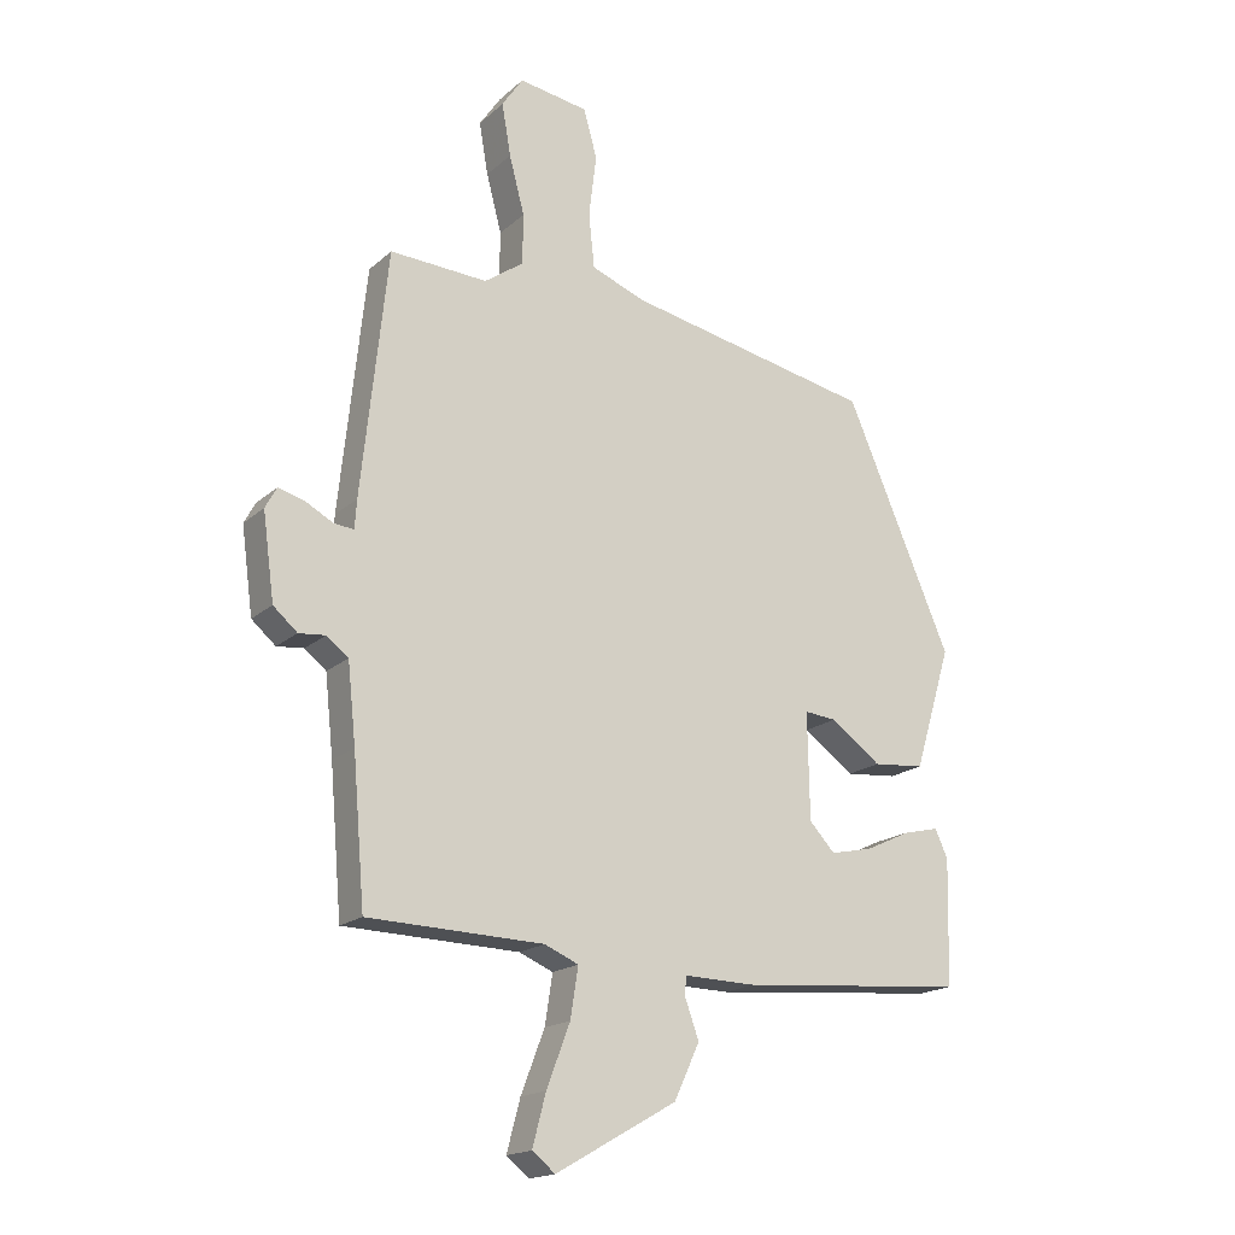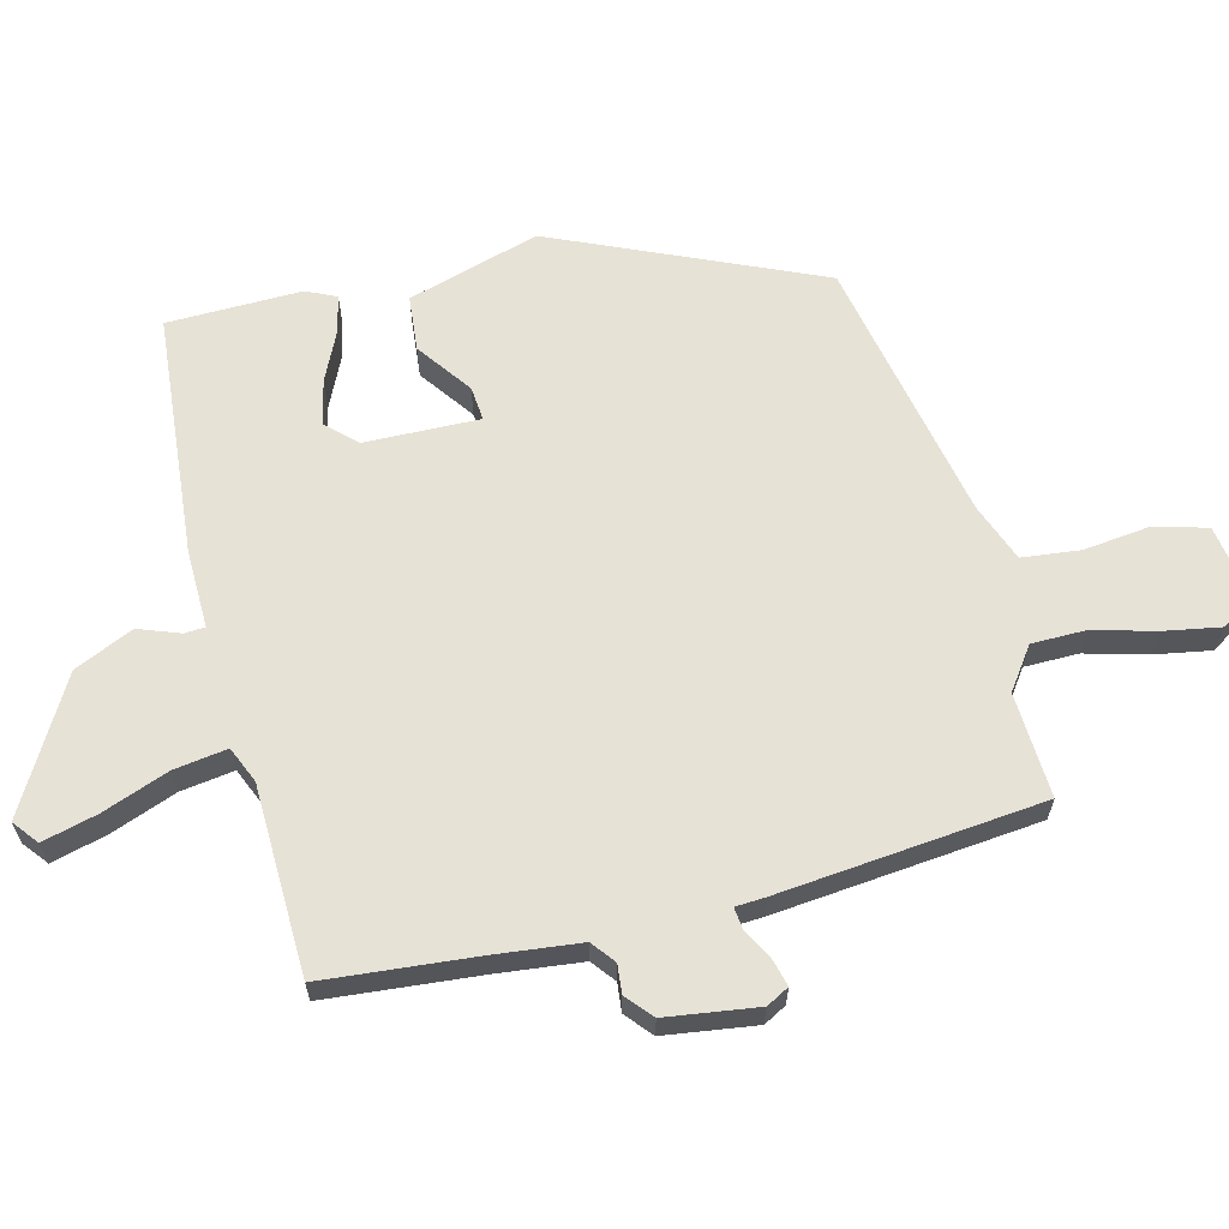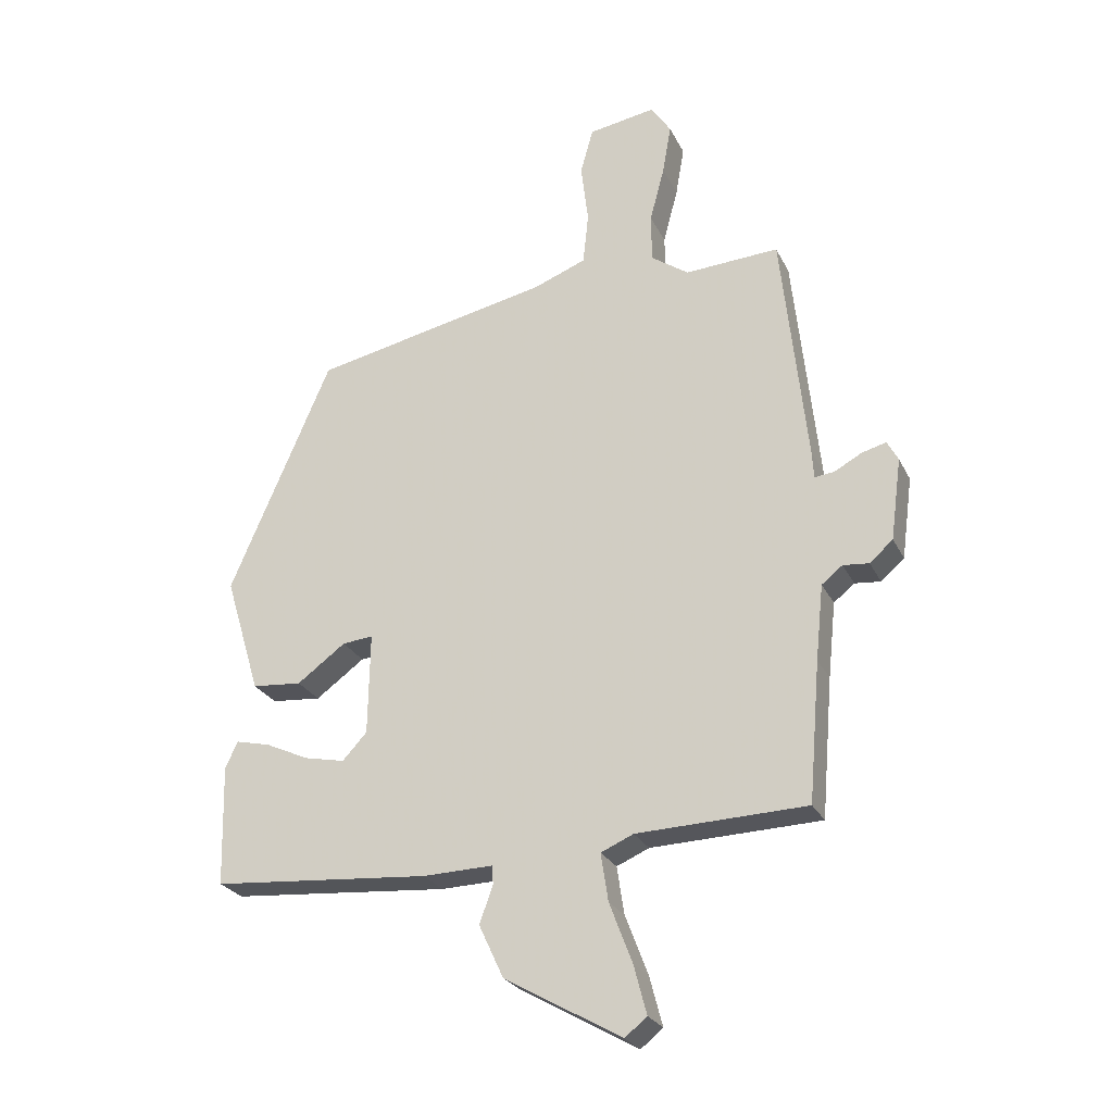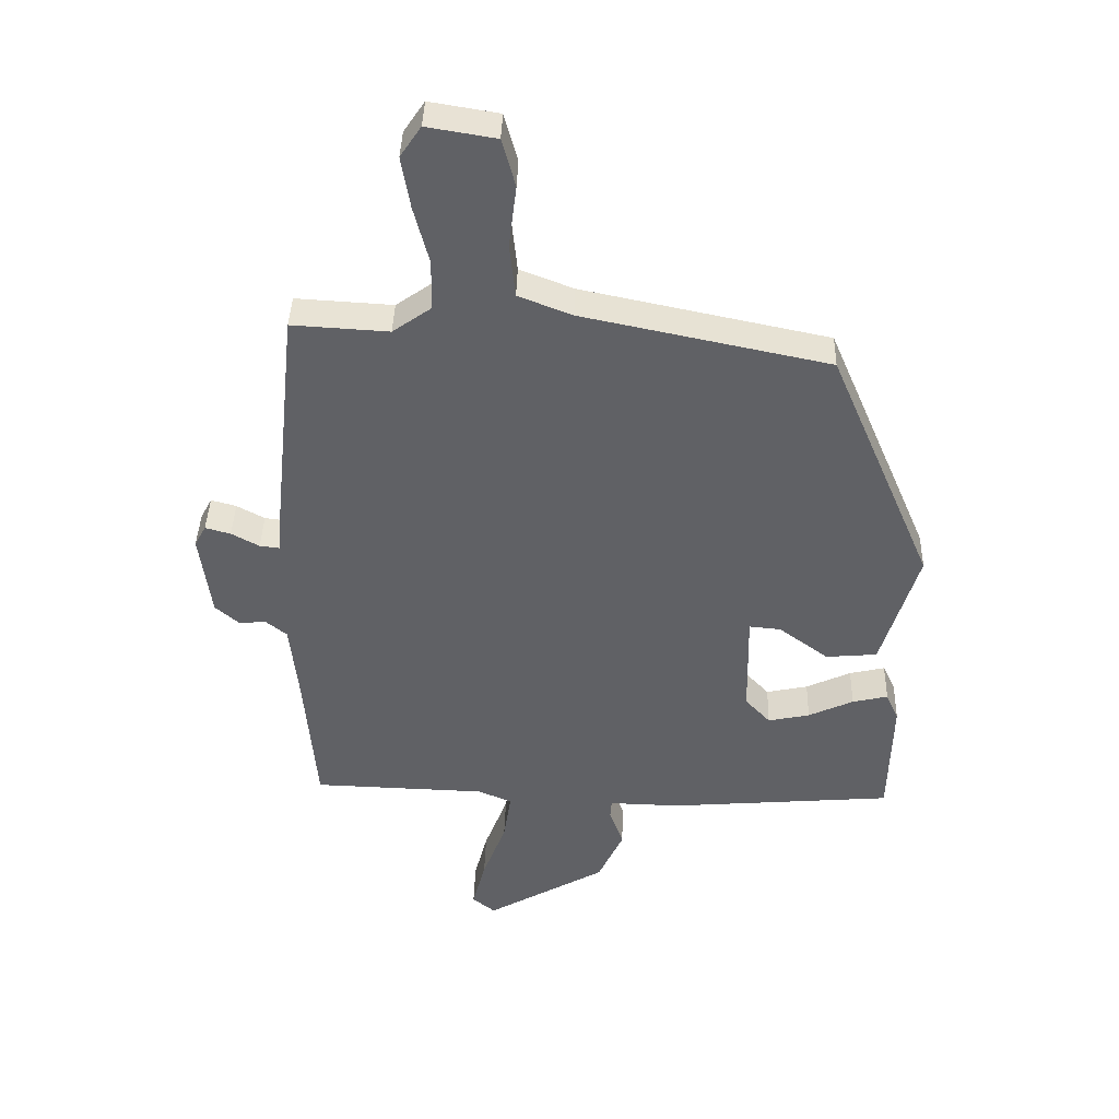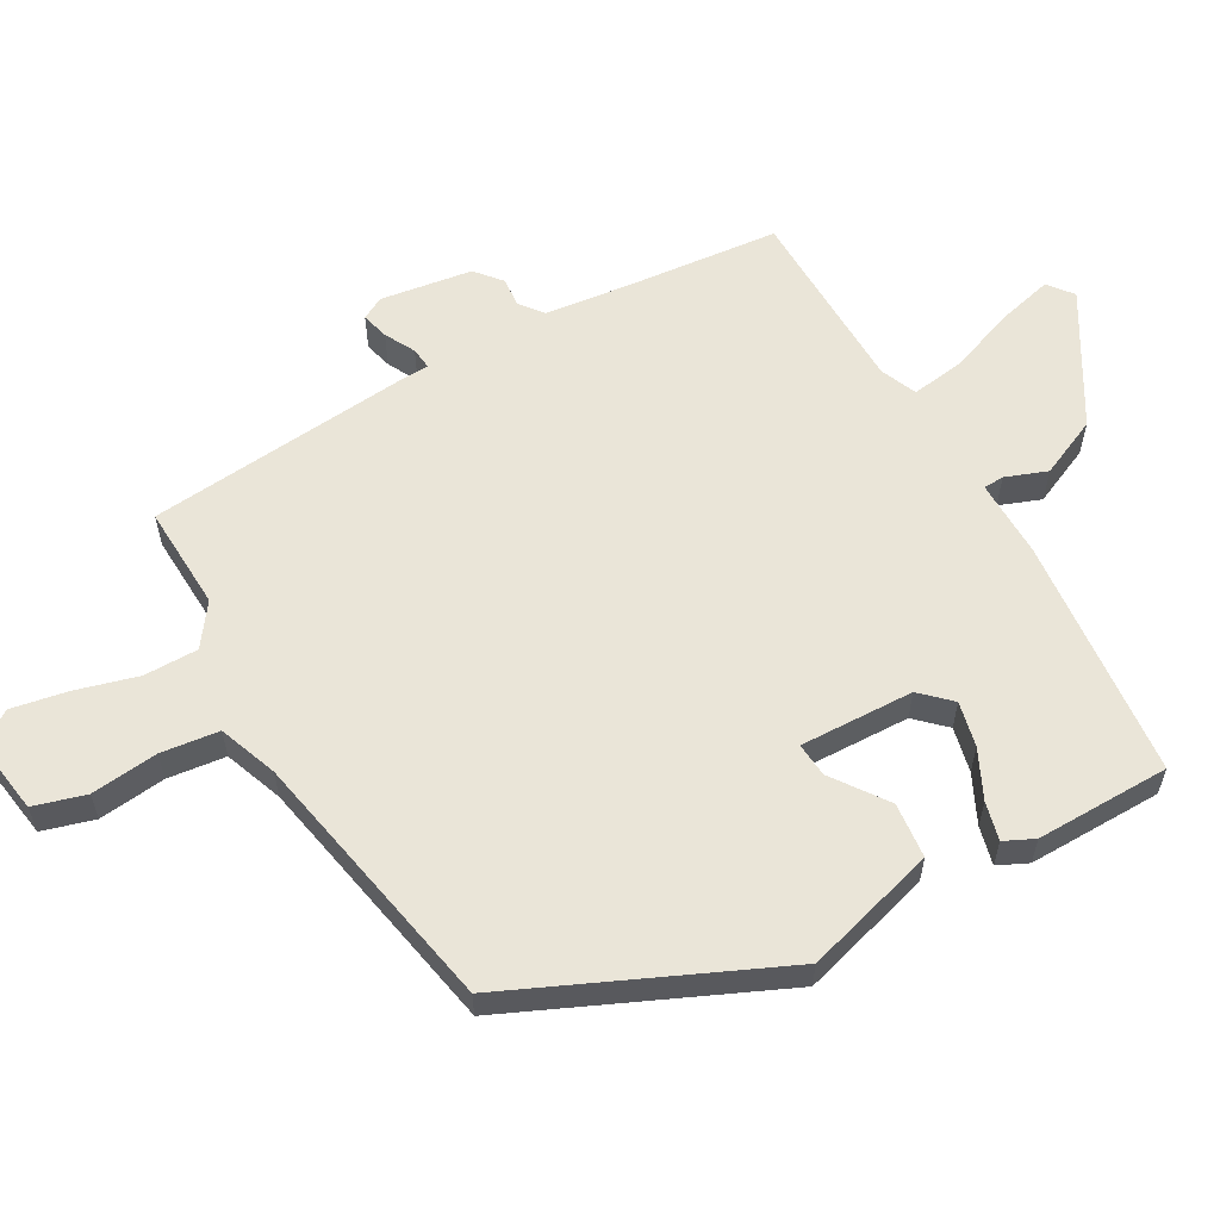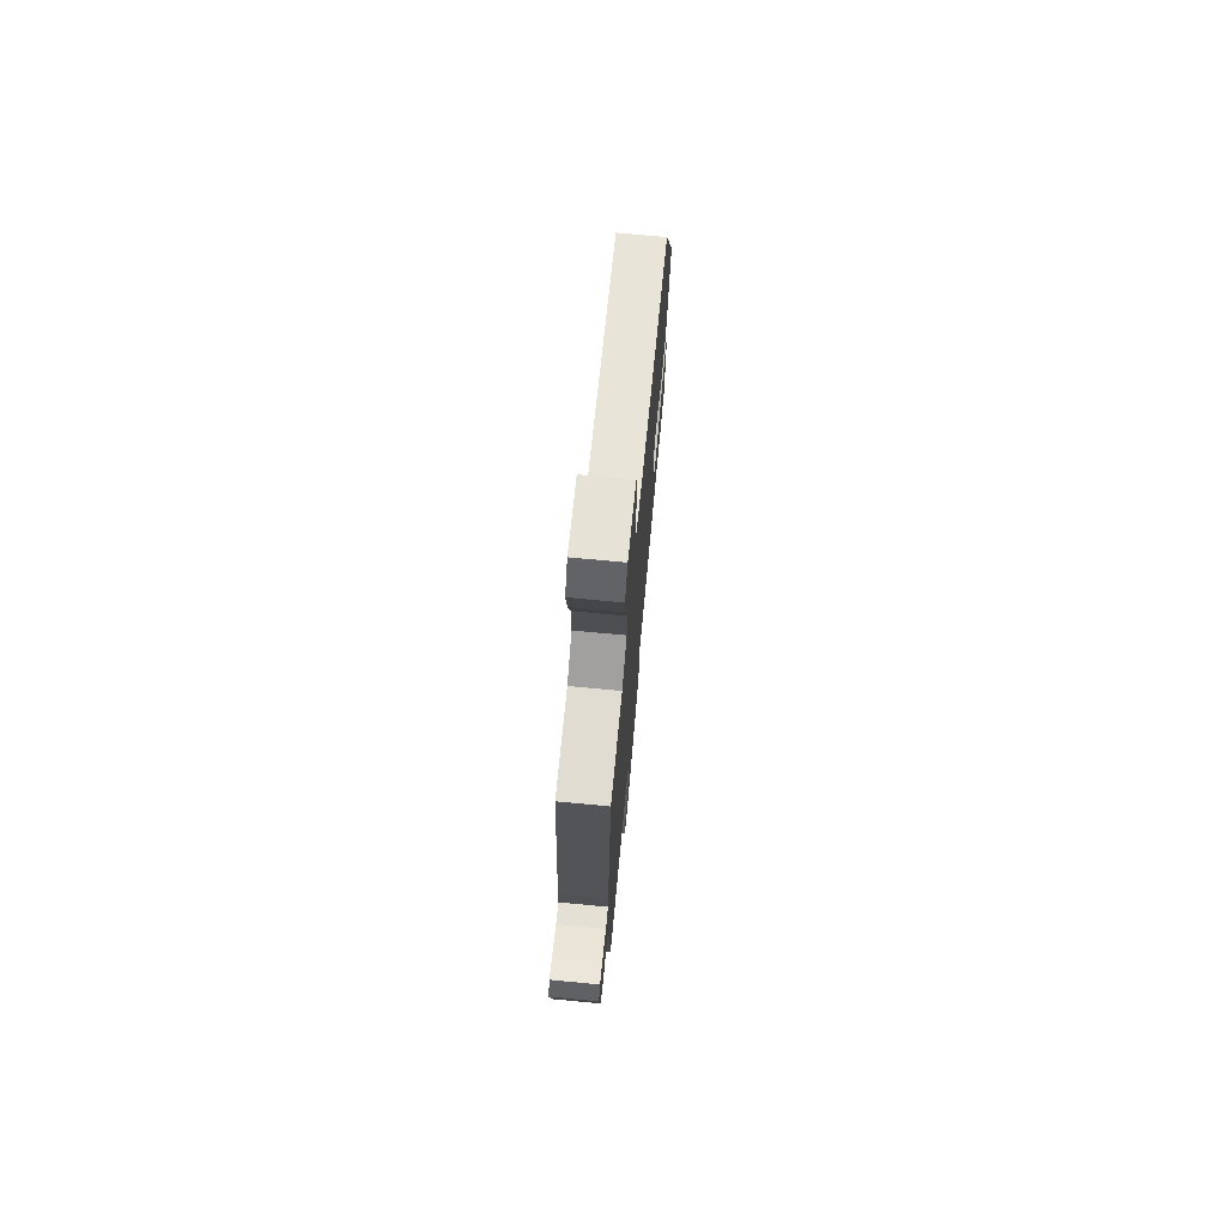
<metadata>
{"format":"obj","ext":"obj","renderer":"f3d","projection":"perspective","resolution":1024,"background":"white","views":[{"elev":-17.7,"azim":-31.5,"up":"+Z"},{"elev":63.6,"azim":-103.8,"up":"+Y"},{"elev":-25.7,"azim":-158.6,"up":"+Z"},{"elev":40.1,"azim":1.6,"up":"+Z"},{"elev":59.3,"azim":61.3,"up":"+Y"},{"elev":72.6,"azim":-84.6,"up":"+Z"}]}
</metadata>
<code>
v -0.474 0.07 0.508
v -0.321 0.07 0.499
v -0.26 0.07 0.542
v -0.259 0.07 0.621
v -0.283 0.07 0.712
v -0.297 0.07 0.794
v -0.264 0.07 0.843
v -0.155 0.07 0.825
v -0.134 0.07 0.749
v -0.146 0.07 0.651
v -0.137 0.07 0.566
v -0.052 0.07 0.533
v 0.337 0.07 0.452
v 0.503 0.07 0.067
v 0.445 0.07 -0.125
v 0.364 0.07 -0.132
v 0.285 0.07 -0.074
v 0.235 0.07 -0.069
v 0.238 0.07 -0.236
v 0.278 0.07 -0.279
v 0.344 0.07 -0.265
v 0.415 0.07 -0.232
v 0.471 0.07 -0.219
v 0.491 0.07 -0.263
v 0.486 0.07 -0.459
v 0.131 0.07 -0.488
v 0.017 0.07 -0.485
v 0.015 0.07 -0.515
v 0.037 0.07 -0.576
v -0.003 0.07 -0.662
v -0.193 0.07 -0.77
v -0.229 0.07 -0.741
v -0.208 0.07 -0.661
v -0.171 0.07 -0.564
v -0.159 0.07 -0.486
v -0.212 0.07 -0.463
v -0.488 0.07 -0.454
v -0.507 0.07 -0.228
v -0.52 0.07 -0.105
v -0.554 0.07 -0.078
v -0.596 0.07 -0.082
v -0.634 0.07 -0.049
v -0.652 0.07 0.085
v -0.634 0.07 0.118
v -0.594 0.07 0.107
v -0.55 0.07 0.083
v -0.518 0.07 0.079
v -0.515 0.07 0.124
v -0.474 0 0.508
v -0.321 0 0.499
v -0.26 0 0.542
v -0.259 0 0.621
v -0.283 0 0.712
v -0.297 0 0.794
v -0.264 0 0.843
v -0.155 0 0.825
v -0.134 0 0.749
v -0.146 0 0.651
v -0.137 0 0.566
v -0.052 0 0.533
v 0.337 0 0.452
v 0.503 0 0.067
v 0.445 0 -0.125
v 0.364 0 -0.132
v 0.285 0 -0.074
v 0.235 0 -0.069
v 0.238 0 -0.236
v 0.278 0 -0.279
v 0.344 0 -0.265
v 0.415 0 -0.232
v 0.471 0 -0.219
v 0.491 0 -0.263
v 0.486 0 -0.459
v 0.131 0 -0.488
v 0.017 0 -0.485
v 0.015 0 -0.515
v 0.037 0 -0.576
v -0.003 0 -0.662
v -0.193 0 -0.77
v -0.229 0 -0.741
v -0.208 0 -0.661
v -0.171 0 -0.564
v -0.159 0 -0.486
v -0.212 0 -0.463
v -0.488 0 -0.454
v -0.507 0 -0.228
v -0.52 0 -0.105
v -0.554 0 -0.078
v -0.596 0 -0.082
v -0.634 0 -0.049
v -0.652 0 0.085
v -0.634 0 0.118
v -0.594 0 0.107
v -0.55 0 0.083
v -0.518 0 0.079
v -0.515 0 0.124
f 47 48 1 2
f 43 44 45 46
f 43 46 47
f 40 41 42 43
f 39 40 43 47
f 38 39 47 2
f 36 37 38 2
f 31 32 33 34
f 31 34 35
f 28 29 30 31
f 27 28 31 35
f 24 25 26 27
f 21 22 23 24
f 20 21 24 27
f 19 20 27 35
f 14 15 16 17
f 12 13 14 17
f 11 12 17 18
f 7 8 9 10
f 7 10 11
f 4 5 6 7
f 4 7 11
f 3 4 11 18
f 18 19 35 36
f 2 3 18 36
f 50 49 96 95
f 94 93 92 91
f 95 94 91
f 91 90 89 88
f 95 91 88 87
f 50 95 87 86
f 50 86 85 84
f 82 81 80 79
f 83 82 79
f 79 78 77 76
f 83 79 76 75
f 75 74 73 72
f 72 71 70 69
f 75 72 69 68
f 83 75 68 67
f 65 64 63 62
f 65 62 61 60
f 66 65 60 59
f 58 57 56 55
f 59 58 55
f 55 54 53 52
f 59 55 52
f 66 59 52 51
f 84 83 67 66
f 84 66 51 50
f 1 49 50 2
f 2 50 51 3
f 3 51 52 4
f 4 52 53 5
f 5 53 54 6
f 6 54 55 7
f 7 55 56 8
f 8 56 57 9
f 9 57 58 10
f 10 58 59 11
f 11 59 60 12
f 12 60 61 13
f 13 61 62 14
f 14 62 63 15
f 15 63 64 16
f 16 64 65 17
f 17 65 66 18
f 18 66 67 19
f 19 67 68 20
f 20 68 69 21
f 21 69 70 22
f 22 70 71 23
f 23 71 72 24
f 24 72 73 25
f 25 73 74 26
f 26 74 75 27
f 27 75 76 28
f 28 76 77 29
f 29 77 78 30
f 30 78 79 31
f 31 79 80 32
f 32 80 81 33
f 33 81 82 34
f 34 82 83 35
f 35 83 84 36
f 36 84 85 37
f 37 85 86 38
f 38 86 87 39
f 39 87 88 40
f 40 88 89 41
f 41 89 90 42
f 42 90 91 43
f 43 91 92 44
f 44 92 93 45
f 45 93 94 46
f 46 94 95 47
f 47 95 96 48
f 48 96 49 1

</code>
